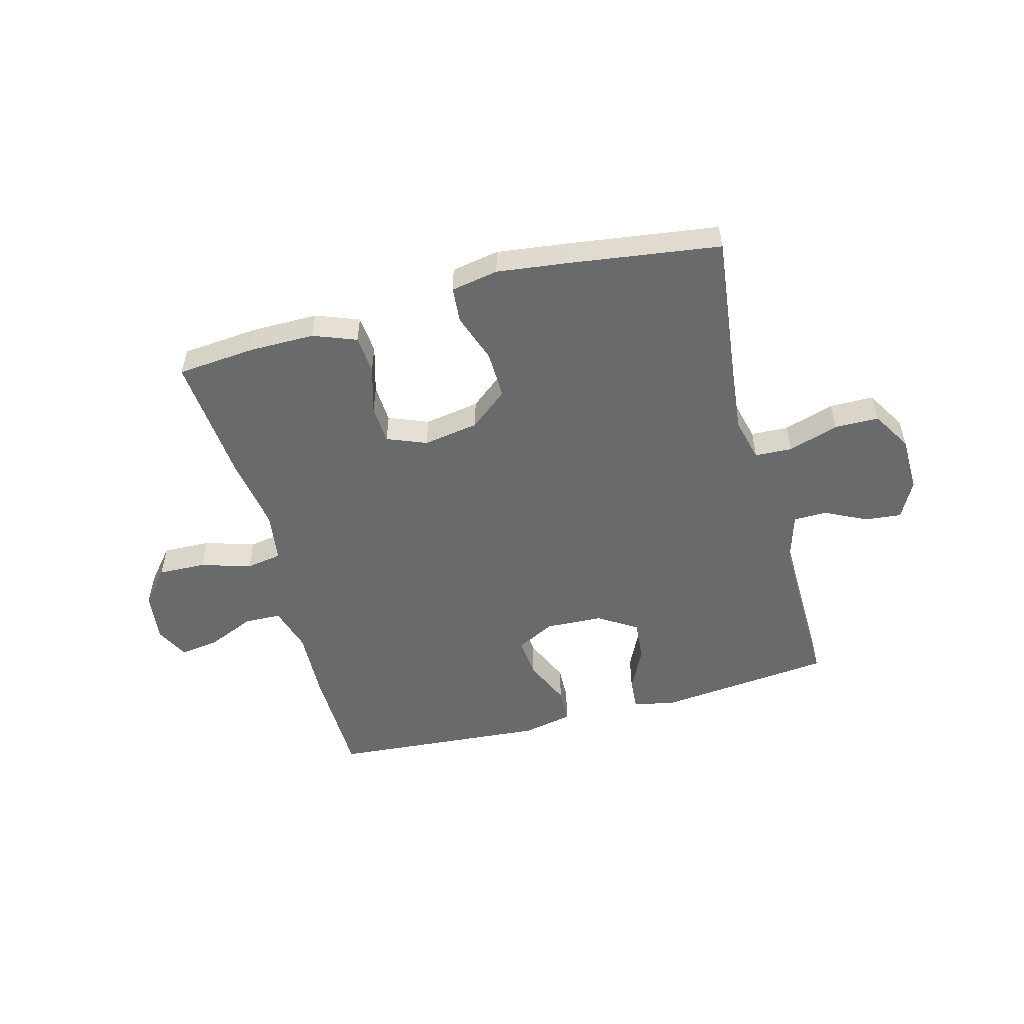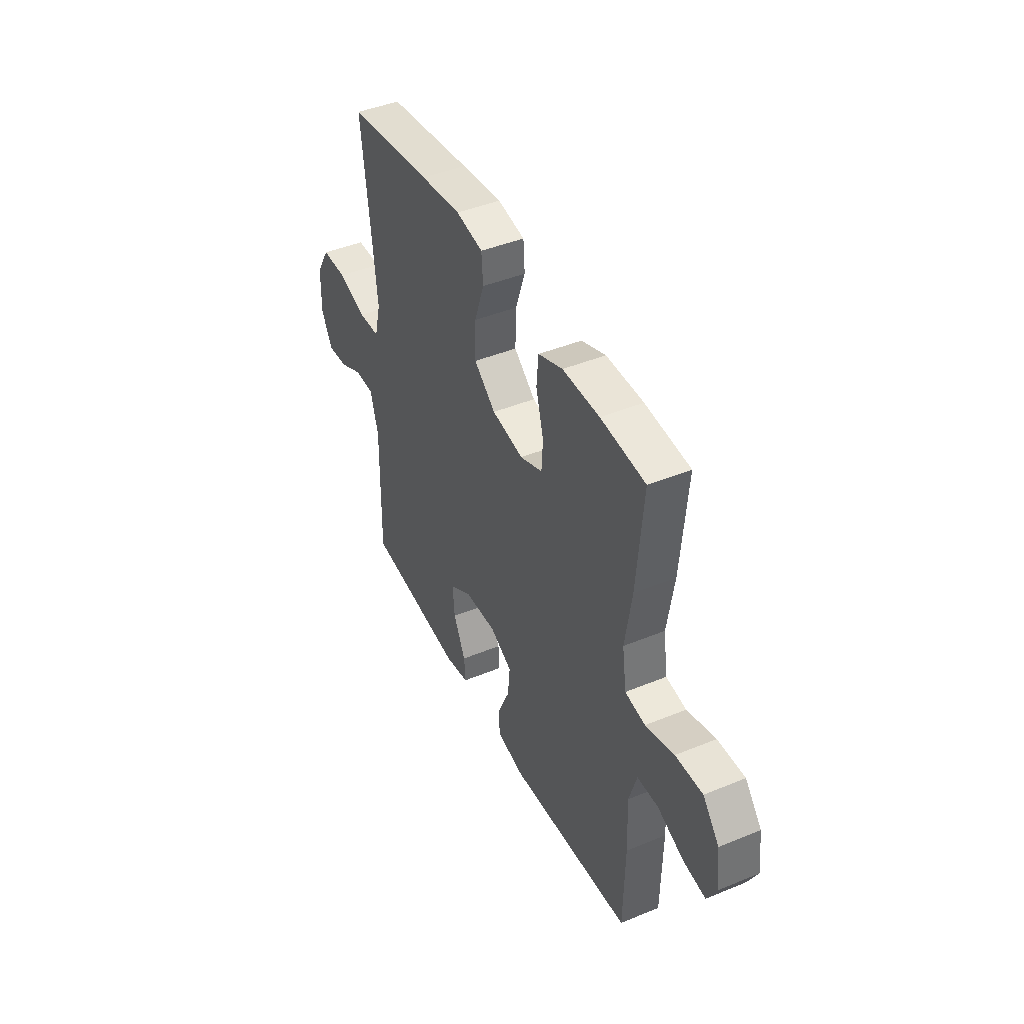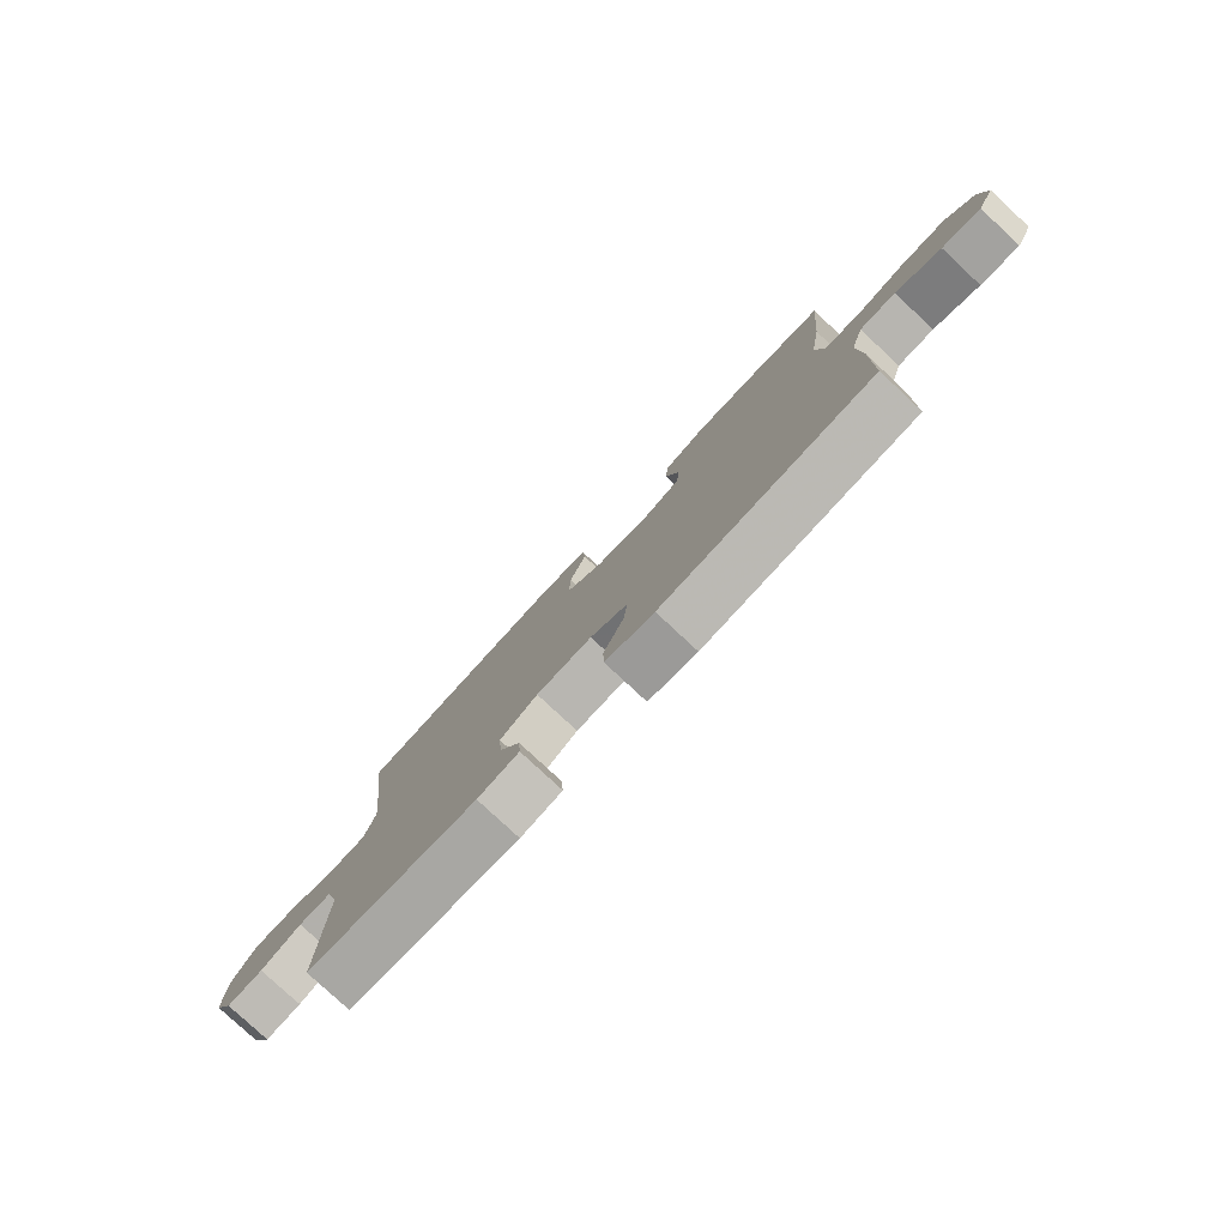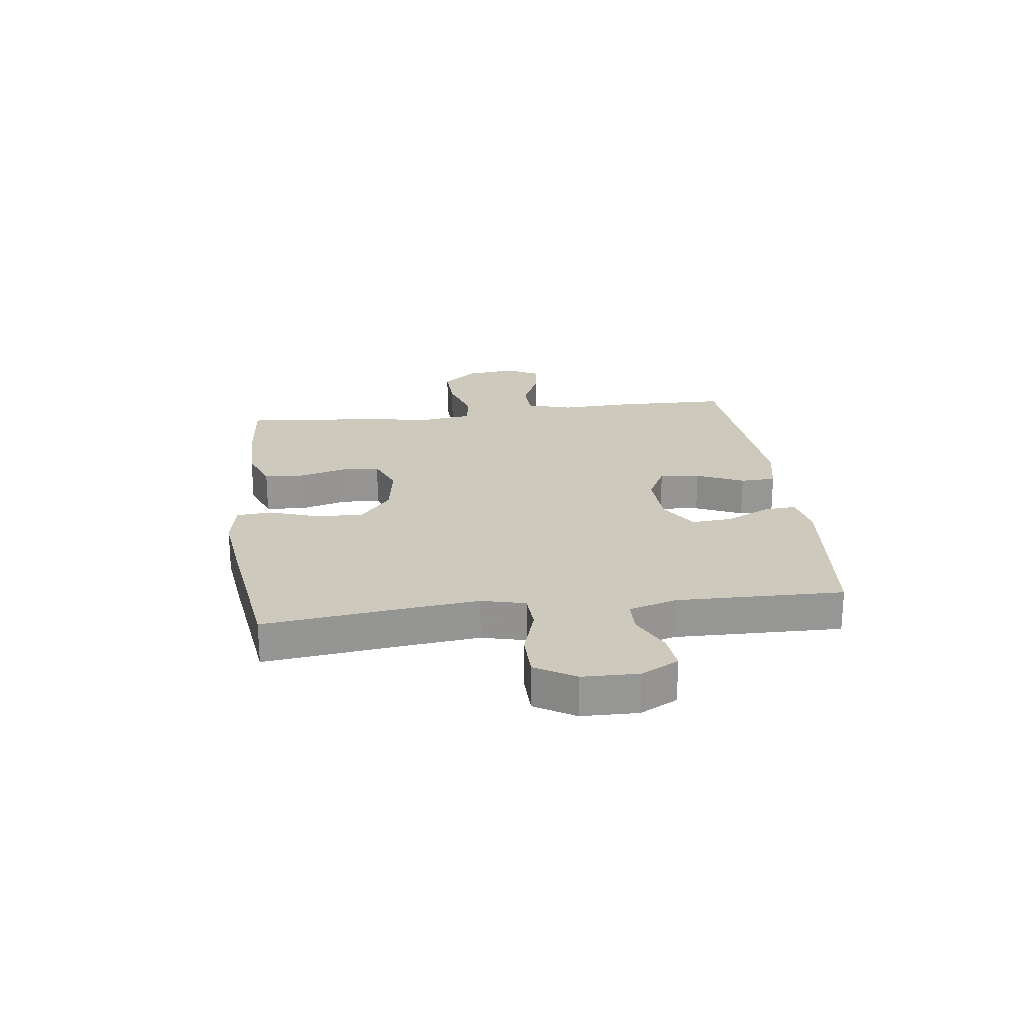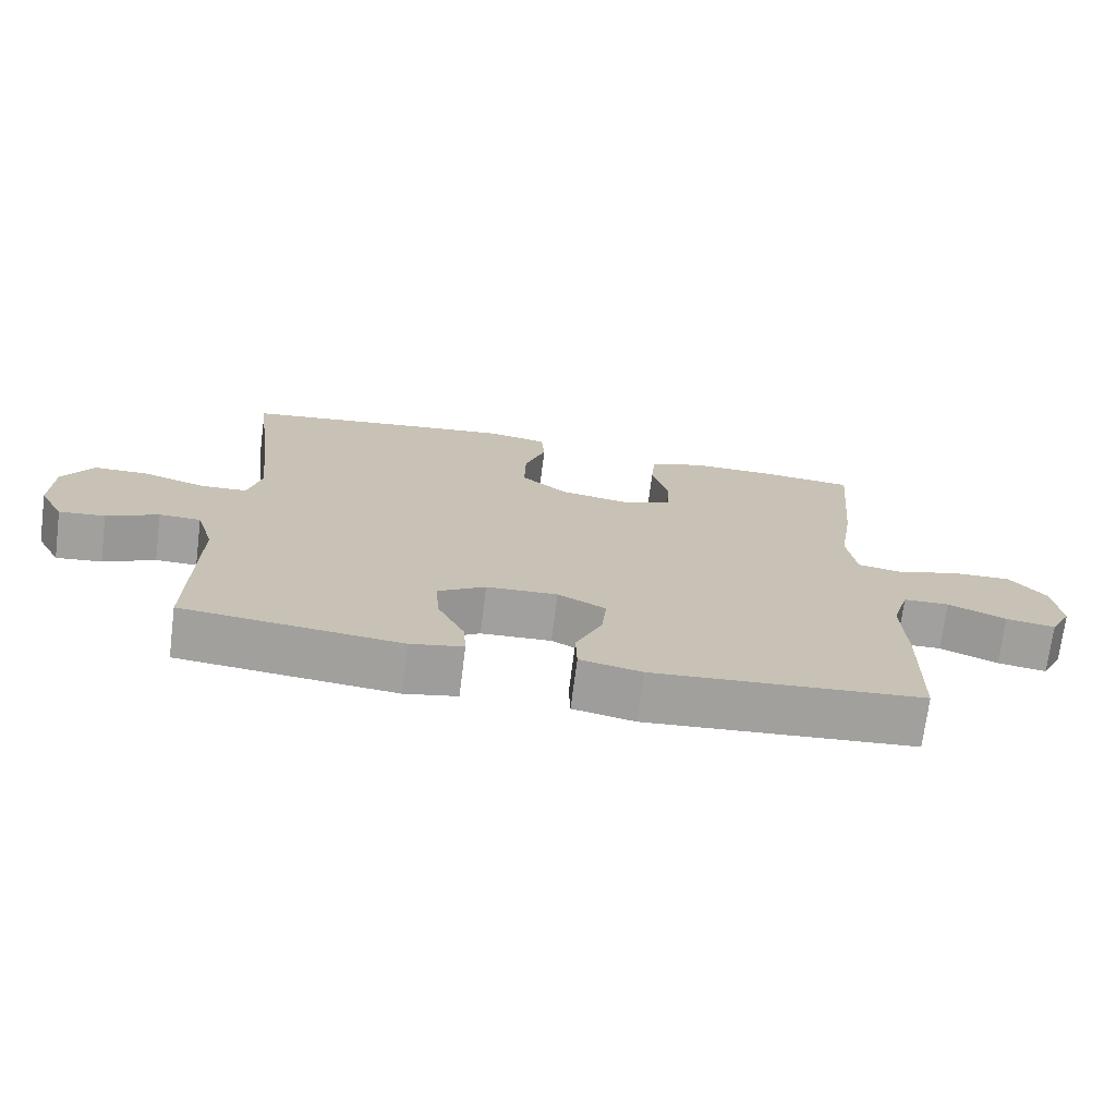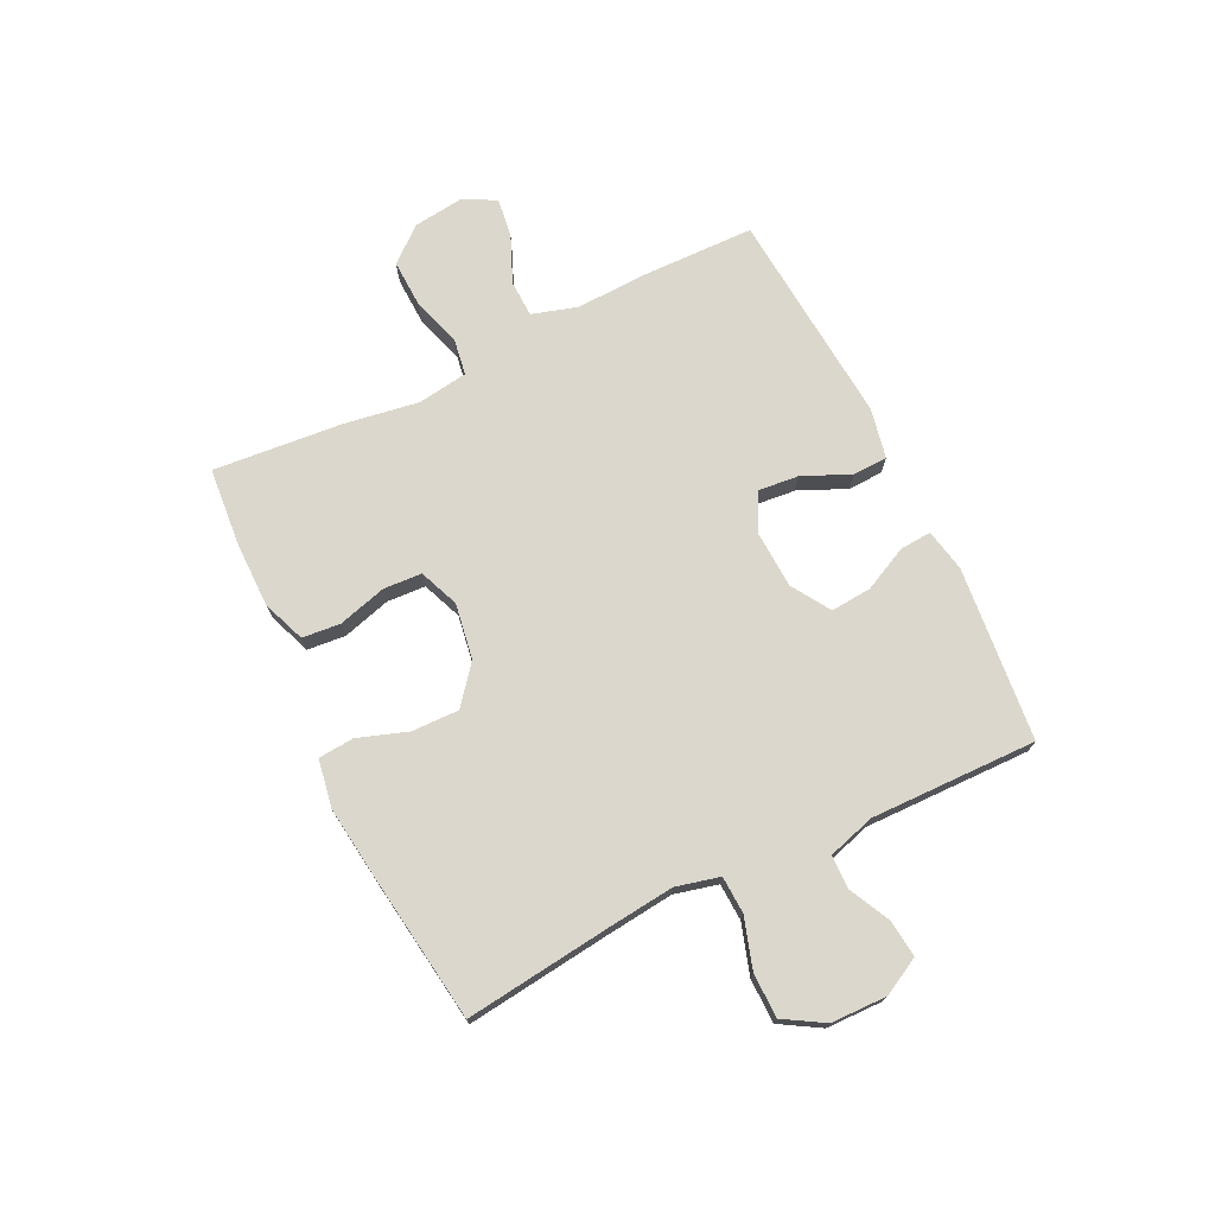
<metadata>
{"format":"obj","ext":"obj","renderer":"f3d","projection":"perspective","resolution":1024,"background":"white","views":[{"elev":-52.9,"azim":15.0,"up":"+Y"},{"elev":43.8,"azim":-115.8,"up":"+Z"},{"elev":-79.4,"azim":-133.0,"up":"+Z"},{"elev":22.7,"azim":82.8,"up":"+Y"},{"elev":-71.9,"azim":172.7,"up":"+Z"},{"elev":73.0,"azim":64.0,"up":"+Y"}]}
</metadata>
<code>
v 0.5 0.07 0.5
v 0.469 0.07 0.243
v 0.456 0.07 0.124
v 0.475 0.07 0.047
v 0.541 0.07 0.044
v 0.63 0.07 0.072
v 0.708 0.07 0.071
v 0.75 0.07 0.001
v 0.752 0.07 -0.098
v 0.717 0.07 -0.164
v 0.652 0.07 -0.157
v 0.579 0.07 -0.121
v 0.52 0.07 -0.122
v 0.495 0.07 -0.206
v 0.5 0.07 -0.5
v 0.192 0.07 -0.531
v 0.117 0.07 -0.516
v 0.121 0.07 -0.46
v 0.159 0.07 -0.382
v 0.165 0.07 -0.31
v 0.097 0.07 -0.267
v -0.004 0.07 -0.262
v -0.072 0.07 -0.297
v -0.065 0.07 -0.368
v -0.028 0.07 -0.451
v -0.03 0.07 -0.513
v -0.118 0.07 -0.531
v -0.5 0.07 -0.5
v -0.504 0.07 -0.299
v -0.499 0.07 -0.174
v -0.523 0.07 -0.094
v -0.588 0.07 -0.092
v -0.67 0.07 -0.127
v -0.74 0.07 -0.137
v -0.77 0.07 -0.079
v -0.759 0.07 0.01
v -0.708 0.07 0.071
v -0.624 0.07 0.068
v -0.535 0.07 0.041
v -0.472 0.07 0.051
v -0.459 0.07 0.14
v -0.48 0.07 0.272
v -0.5 0.07 0.5
v -0.361 0.07 0.512
v -0.246 0.07 0.512
v -0.17 0.07 0.483
v -0.164 0.07 0.415
v -0.188 0.07 0.33
v -0.184 0.07 0.262
v -0.114 0.07 0.234
v -0.016 0.07 0.25
v 0.051 0.07 0.304
v 0.049 0.07 0.388
v 0.019 0.07 0.475
v 0.024 0.07 0.538
v 0.108 0.07 0.553
v 0.235 0.07 0.537
v 0.5 0 0.5
v 0.469 0 0.243
v 0.456 0 0.124
v 0.475 0 0.047
v 0.541 0 0.044
v 0.63 0 0.072
v 0.708 0 0.071
v 0.75 0 0.001
v 0.752 0 -0.098
v 0.717 0 -0.164
v 0.652 0 -0.157
v 0.579 0 -0.121
v 0.52 0 -0.122
v 0.495 0 -0.206
v 0.5 0 -0.5
v 0.192 0 -0.531
v 0.117 0 -0.516
v 0.121 0 -0.46
v 0.159 0 -0.382
v 0.165 0 -0.31
v 0.097 0 -0.267
v -0.004 0 -0.262
v -0.072 0 -0.297
v -0.065 0 -0.368
v -0.028 0 -0.451
v -0.03 0 -0.513
v -0.118 0 -0.531
v -0.5 0 -0.5
v -0.504 0 -0.299
v -0.499 0 -0.174
v -0.523 0 -0.094
v -0.588 0 -0.092
v -0.67 0 -0.127
v -0.74 0 -0.137
v -0.77 0 -0.079
v -0.759 0 0.01
v -0.708 0 0.071
v -0.624 0 0.068
v -0.535 0 0.041
v -0.472 0 0.051
v -0.459 0 0.14
v -0.48 0 0.272
v -0.5 0 0.5
v -0.361 0 0.512
v -0.246 0 0.512
v -0.17 0 0.483
v -0.164 0 0.415
v -0.188 0 0.33
v -0.184 0 0.262
v -0.114 0 0.234
v -0.016 0 0.25
v 0.051 0 0.304
v 0.049 0 0.388
v 0.019 0 0.475
v 0.024 0 0.538
v 0.108 0 0.553
v 0.235 0 0.537
f 57 1 2
f 56 57 2
f 55 56 2
f 54 55 2
f 53 54 2
f 52 53 2 3
f 51 52 3 4
f 50 51 4
f 46 47 48
f 45 46 48
f 44 45 48
f 43 44 48
f 42 43 48
f 41 42 48
f 40 41 48 49
f 37 38 39
f 36 37 39
f 35 36 39
f 34 35 39
f 33 34 39
f 32 33 39
f 31 32 39 40
f 40 49 50
f 31 40 50
f 30 31 50
f 28 29 30
f 27 28 30
f 26 27 30
f 25 26 30
f 24 25 30
f 17 18 19
f 16 17 19
f 15 16 19
f 14 15 19
f 13 14 19 20
f 10 11 12
f 9 10 12
f 8 9 12
f 7 8 12
f 6 7 12
f 5 6 12
f 4 5 12 13
f 13 20 21
f 4 13 21
f 50 4 21
f 23 24 30
f 22 23 30 50
f 21 22 50
f 59 58 114
f 59 114 113
f 59 113 112
f 59 112 111
f 59 111 110
f 60 59 110 109
f 61 60 109 108
f 61 108 107
f 105 104 103
f 105 103 102
f 105 102 101
f 105 101 100
f 105 100 99
f 105 99 98
f 106 105 98 97
f 96 95 94
f 96 94 93
f 96 93 92
f 96 92 91
f 96 91 90
f 96 90 89
f 97 96 89 88
f 107 106 97
f 107 97 88
f 107 88 87
f 87 86 85
f 87 85 84
f 87 84 83
f 87 83 82
f 87 82 81
f 76 75 74
f 76 74 73
f 76 73 72
f 76 72 71
f 77 76 71 70
f 69 68 67
f 69 67 66
f 69 66 65
f 69 65 64
f 69 64 63
f 69 63 62
f 70 69 62 61
f 78 77 70
f 78 70 61
f 78 61 107
f 87 81 80
f 107 87 80 79
f 107 79 78
f 1 58 59 2
f 2 59 60 3
f 3 60 61 4
f 4 61 62 5
f 5 62 63 6
f 6 63 64 7
f 7 64 65 8
f 8 65 66 9
f 9 66 67 10
f 10 67 68 11
f 11 68 69 12
f 12 69 70 13
f 13 70 71 14
f 14 71 72 15
f 15 72 73 16
f 16 73 74 17
f 17 74 75 18
f 18 75 76 19
f 19 76 77 20
f 20 77 78 21
f 21 78 79 22
f 22 79 80 23
f 23 80 81 24
f 24 81 82 25
f 25 82 83 26
f 26 83 84 27
f 27 84 85 28
f 28 85 86 29
f 29 86 87 30
f 30 87 88 31
f 31 88 89 32
f 32 89 90 33
f 33 90 91 34
f 34 91 92 35
f 35 92 93 36
f 36 93 94 37
f 37 94 95 38
f 38 95 96 39
f 39 96 97 40
f 40 97 98 41
f 41 98 99 42
f 42 99 100 43
f 43 100 101 44
f 44 101 102 45
f 45 102 103 46
f 46 103 104 47
f 47 104 105 48
f 48 105 106 49
f 49 106 107 50
f 50 107 108 51
f 51 108 109 52
f 52 109 110 53
f 53 110 111 54
f 54 111 112 55
f 55 112 113 56
f 56 113 114 57
f 57 114 58 1

</code>
